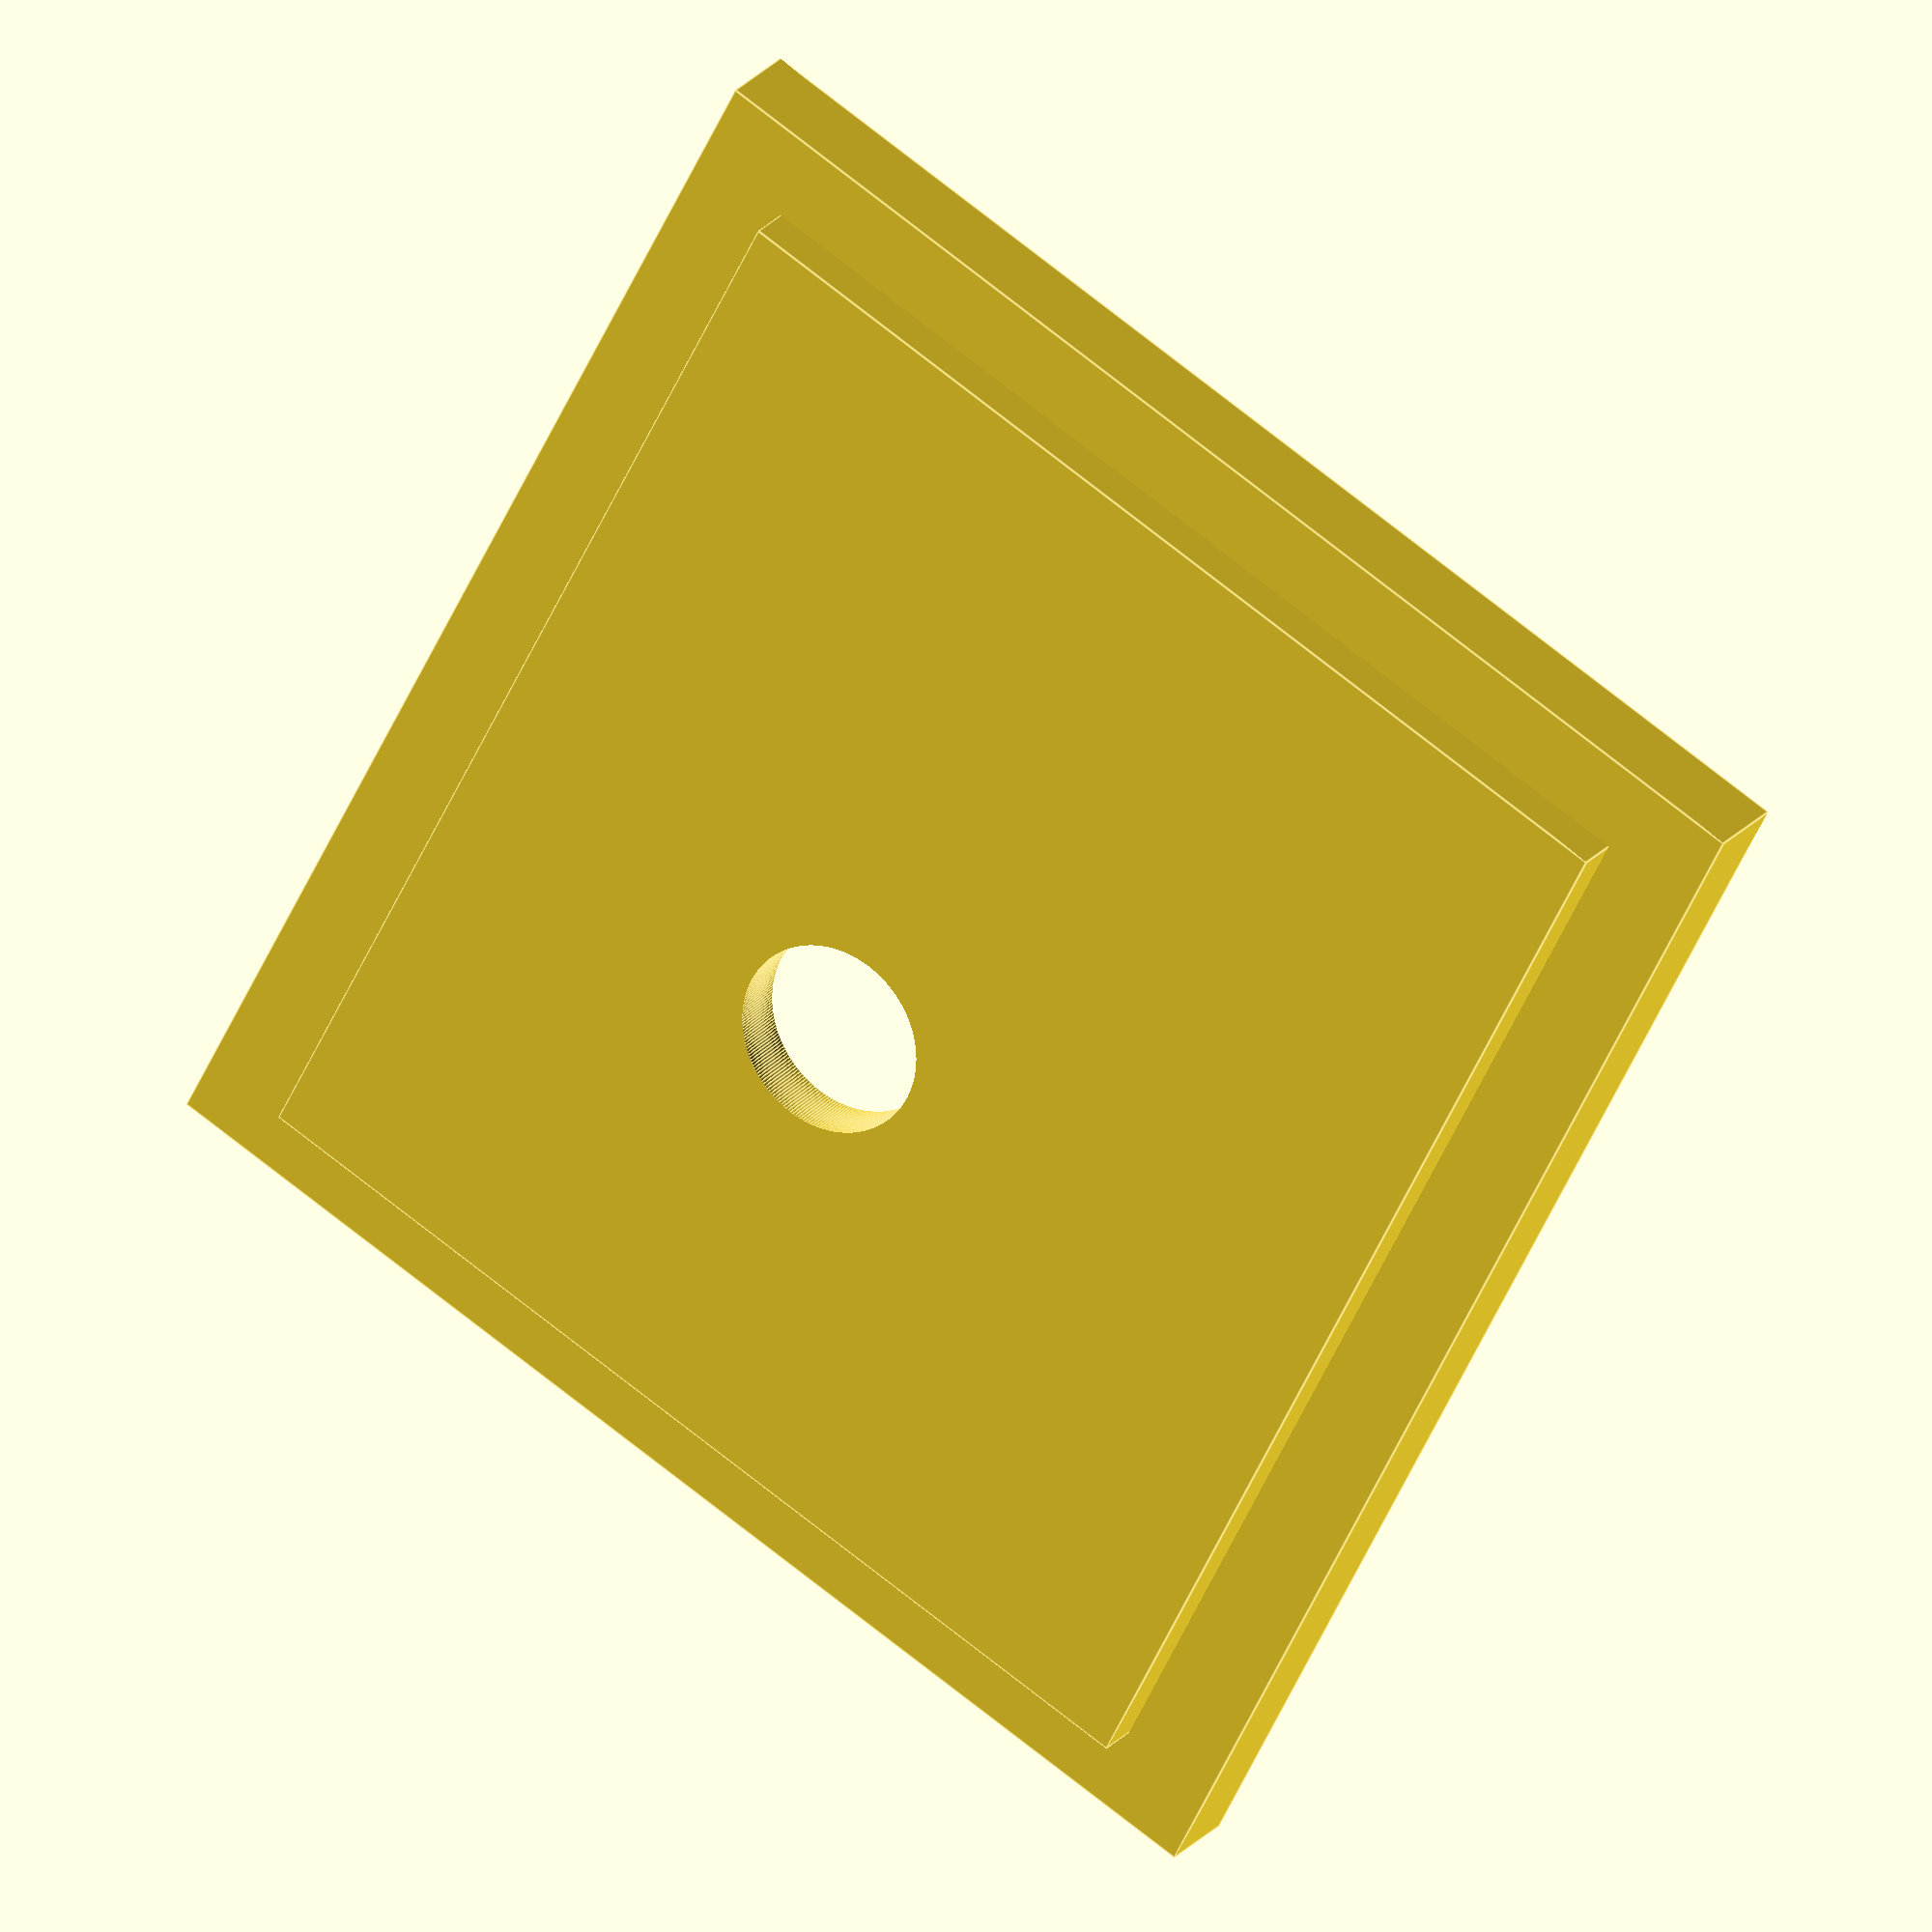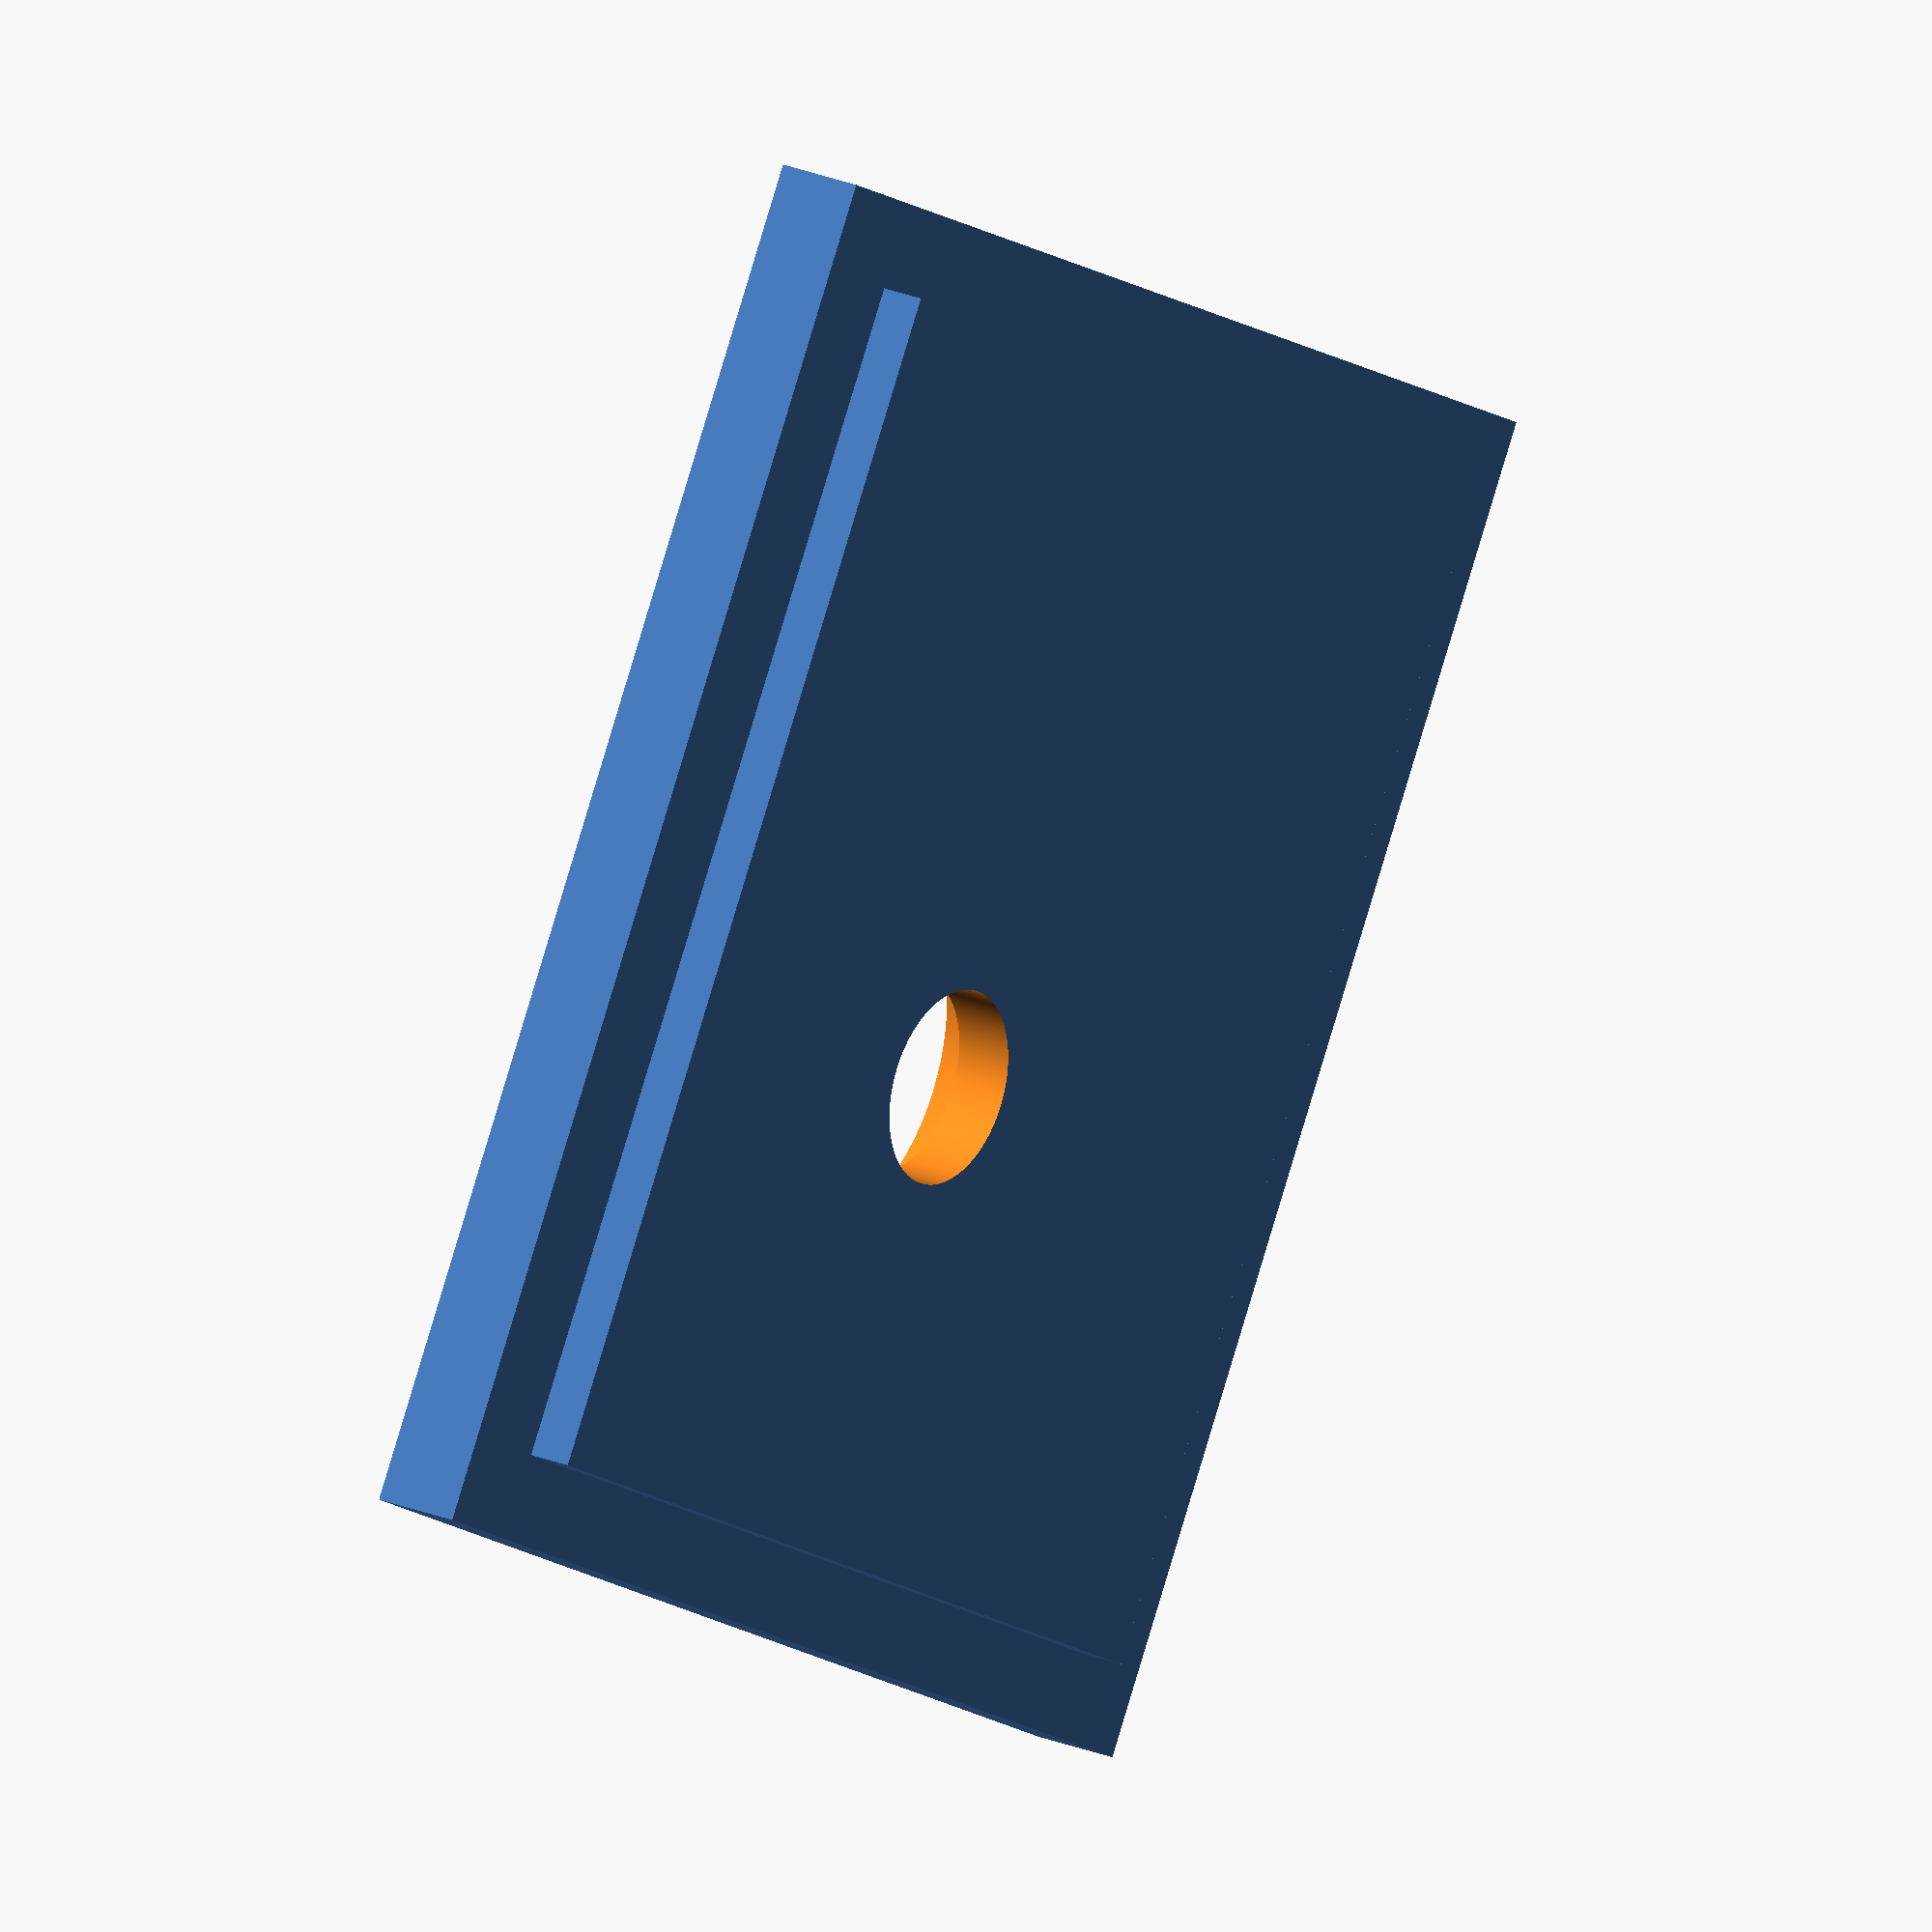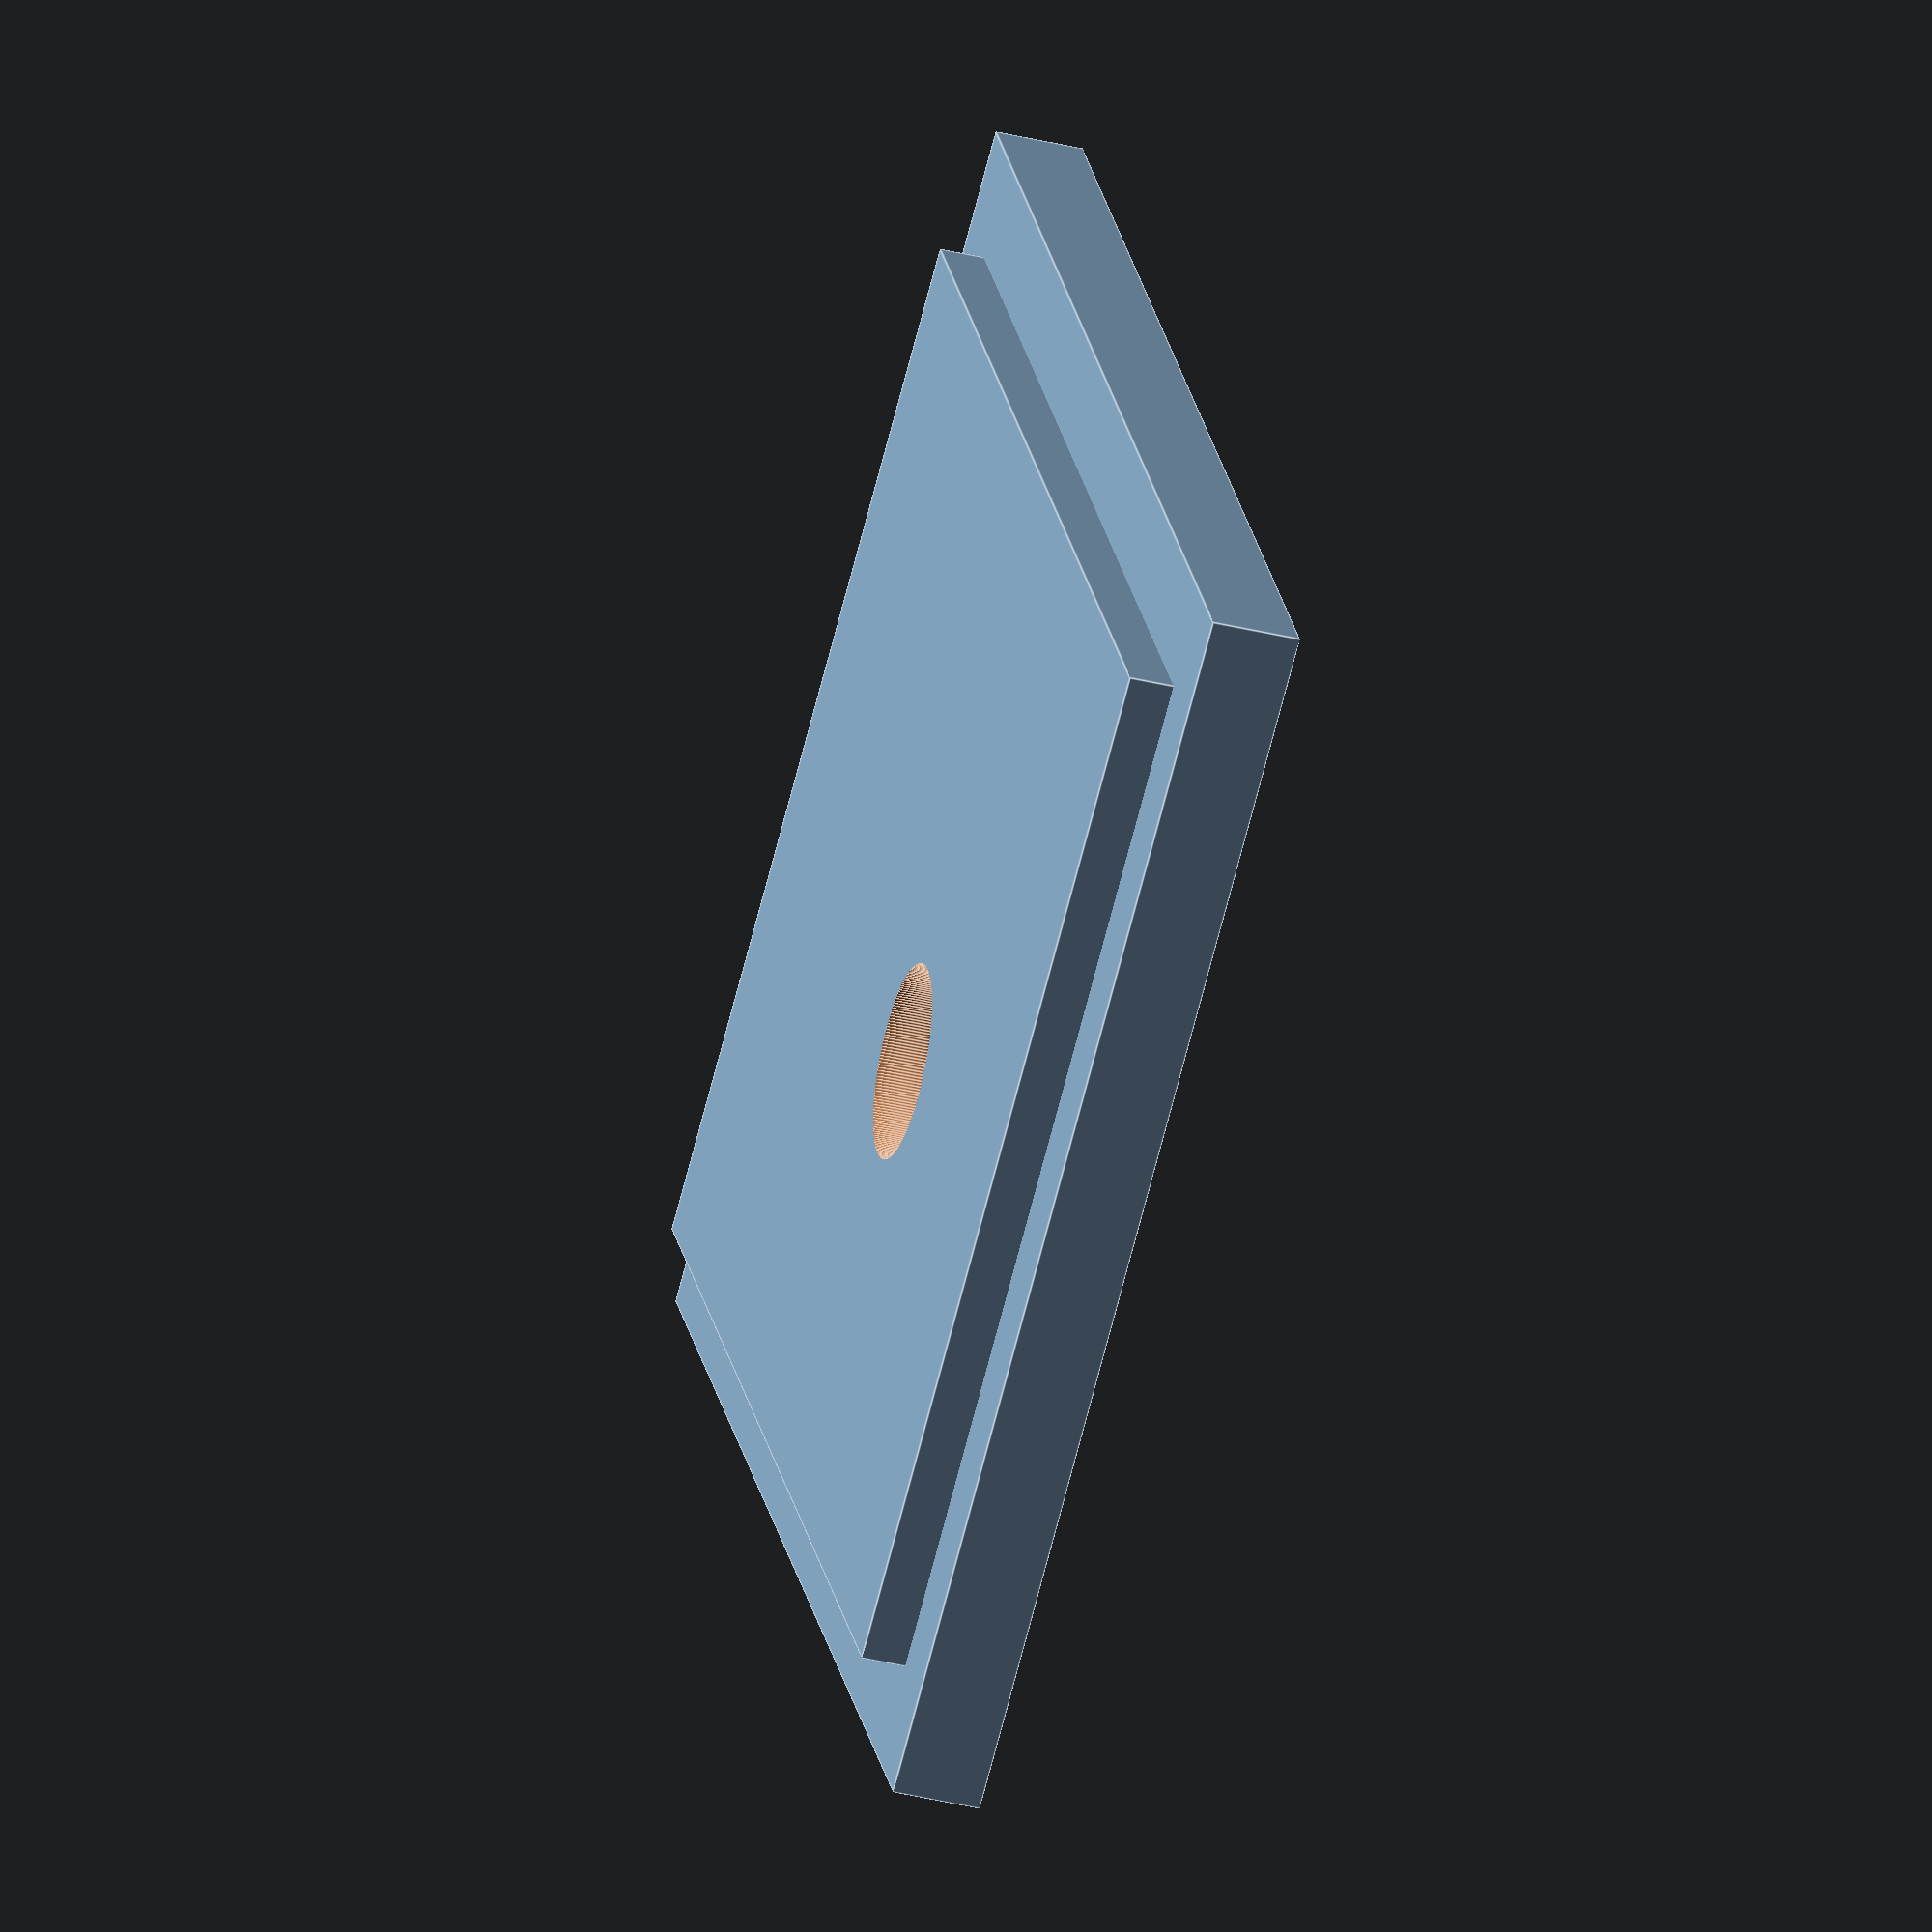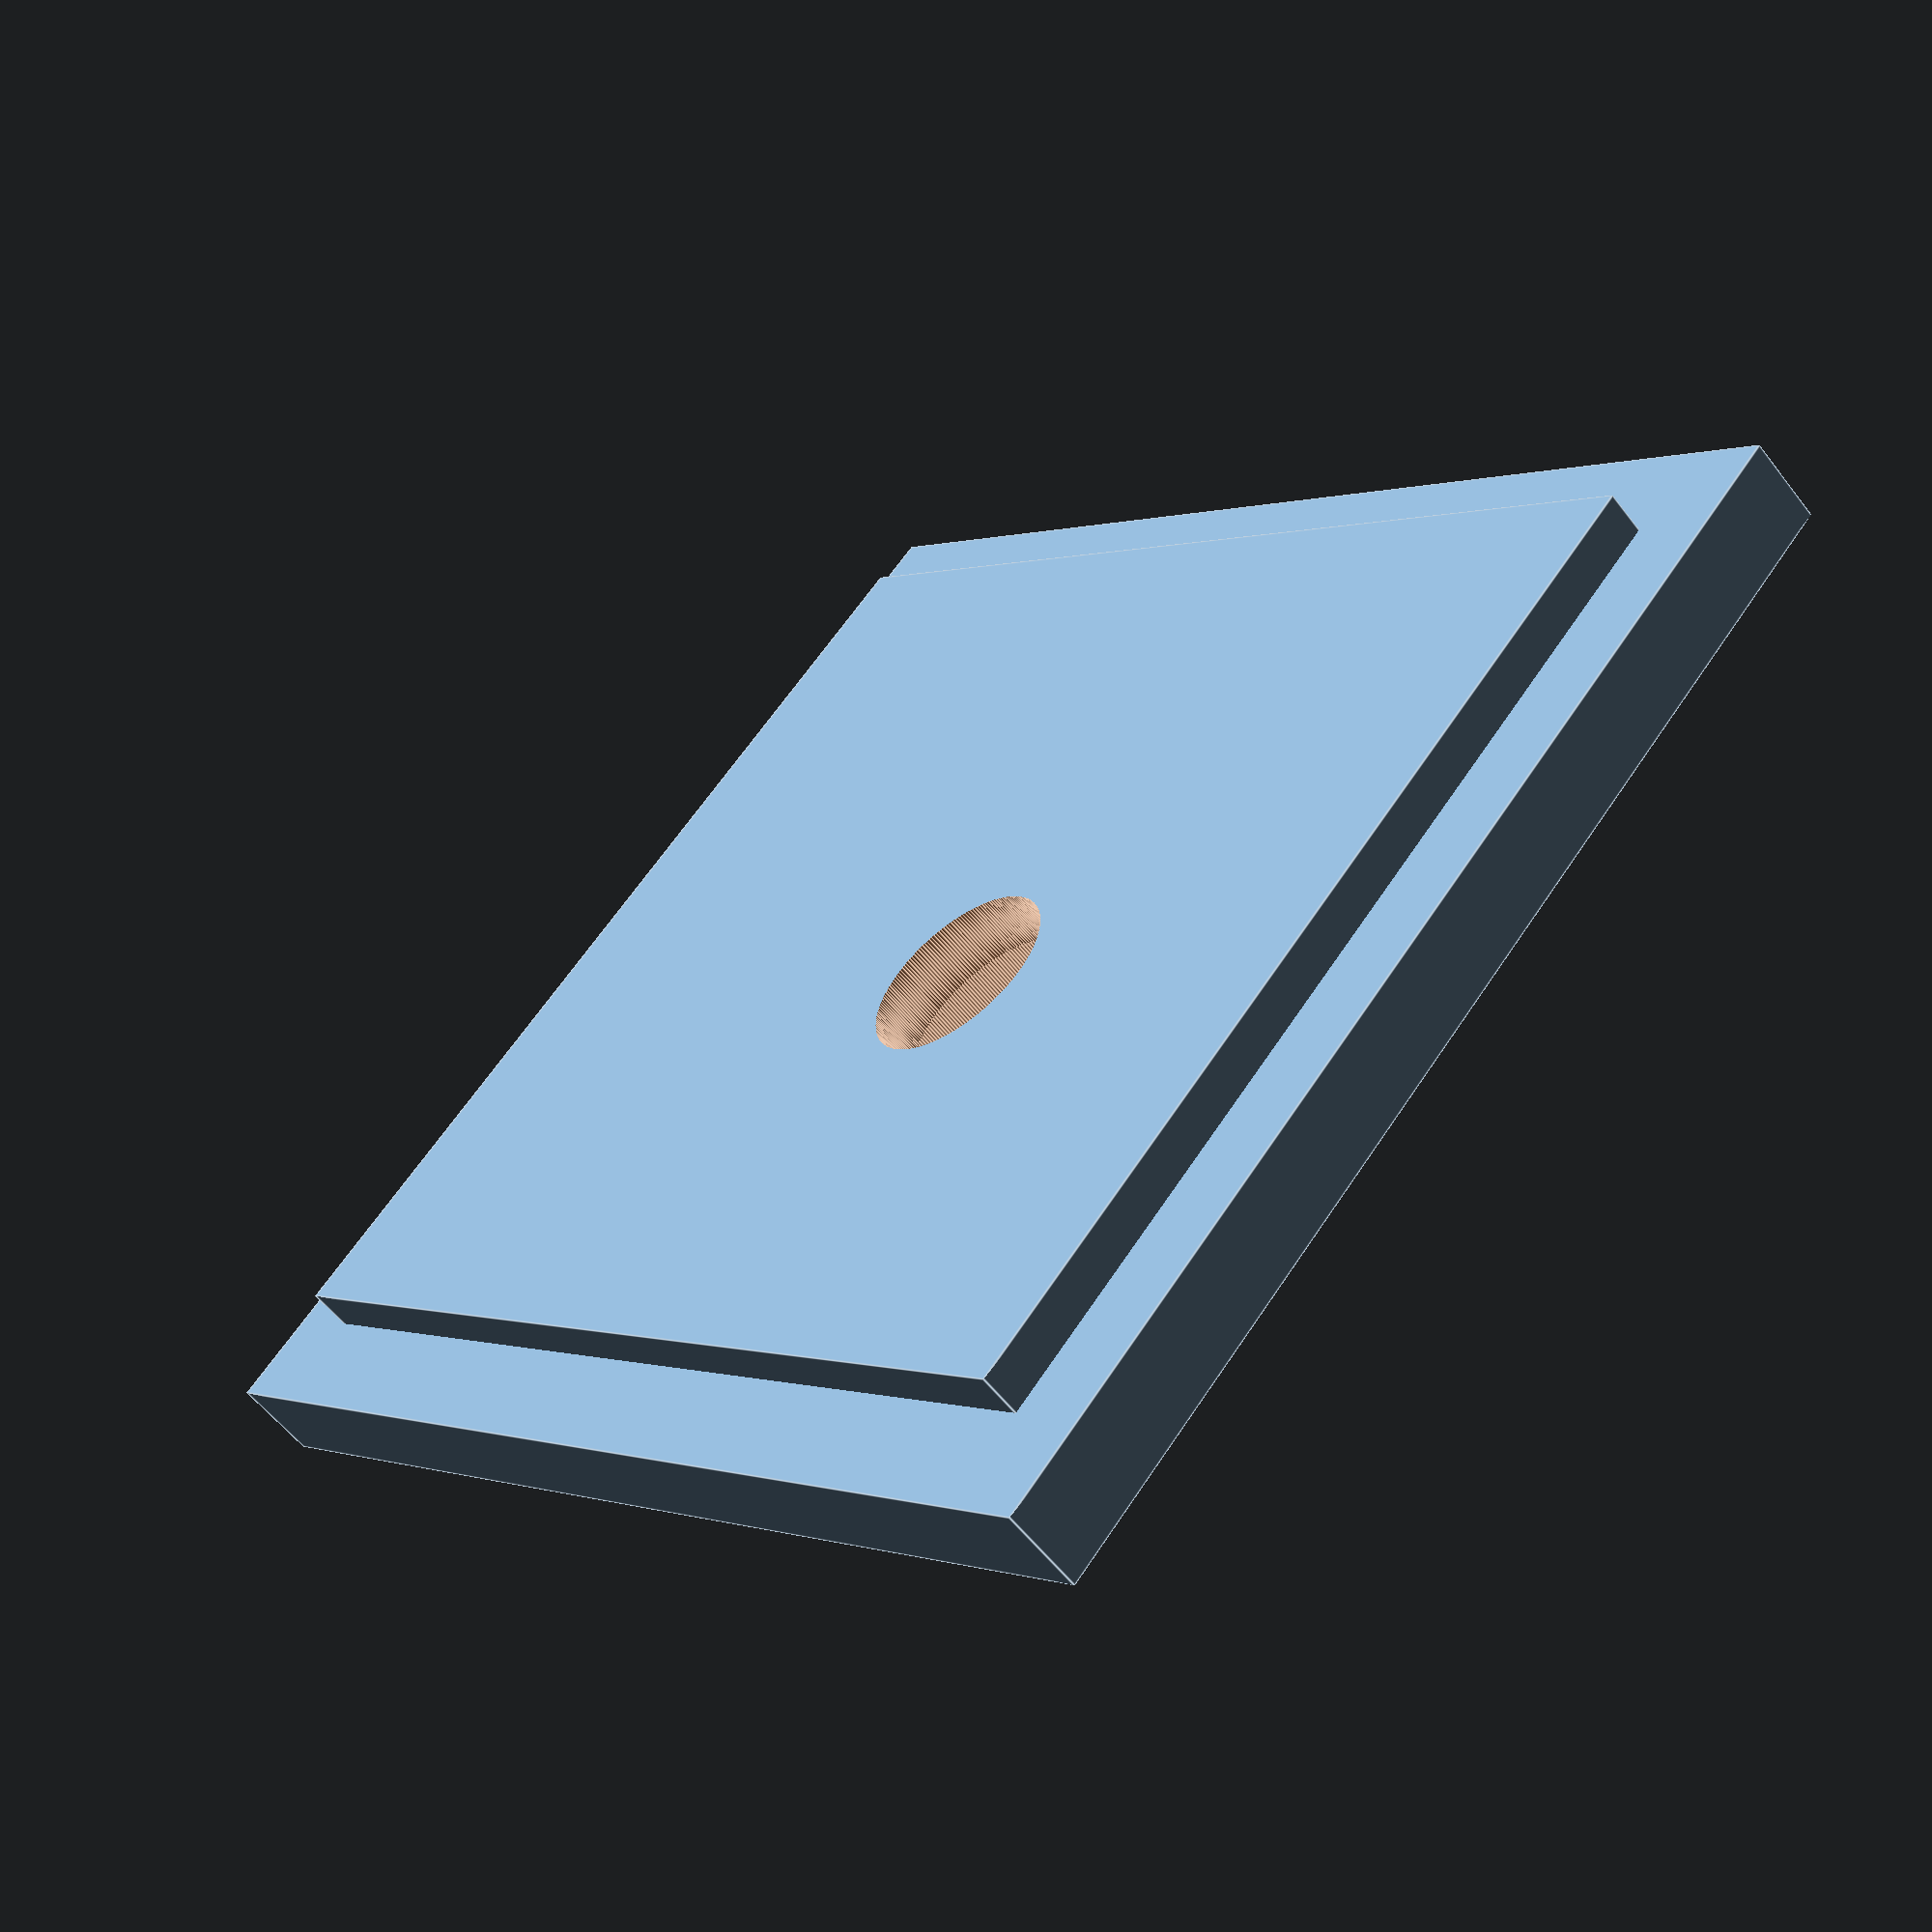
<openscad>
  $fa=.1; // default minimum facet angle is now 0.5
  $fs=.1; // default minimum facet size is now 0.5 mm

difference(){
union(){
cube([42,46,3],center=true);

translate([0,0,2]){cube([35.2,40.2,2],center=true);}
}

translate([2.3,4.1,2]){cylinder(h=2.1,r=3.3,center=true);}
translate([2.3,4.1,-1]){cylinder(h=4,r=6,center=true);}
}
</openscad>
<views>
elev=336.3 azim=206.9 roll=29.6 proj=o view=edges
elev=157.8 azim=29.2 roll=233.6 proj=o view=wireframe
elev=218.5 azim=328.2 roll=107.2 proj=o view=edges
elev=237.6 azim=313.8 roll=142.8 proj=p view=edges
</views>
